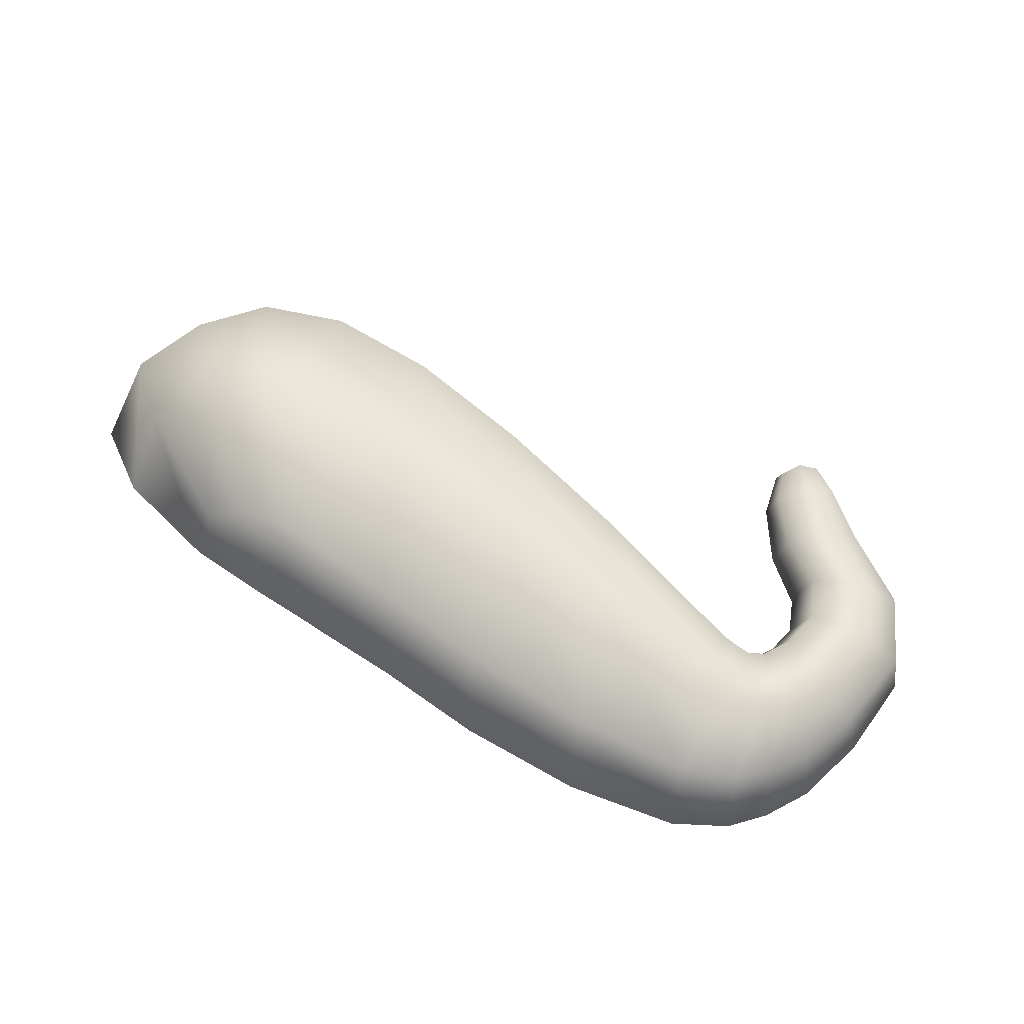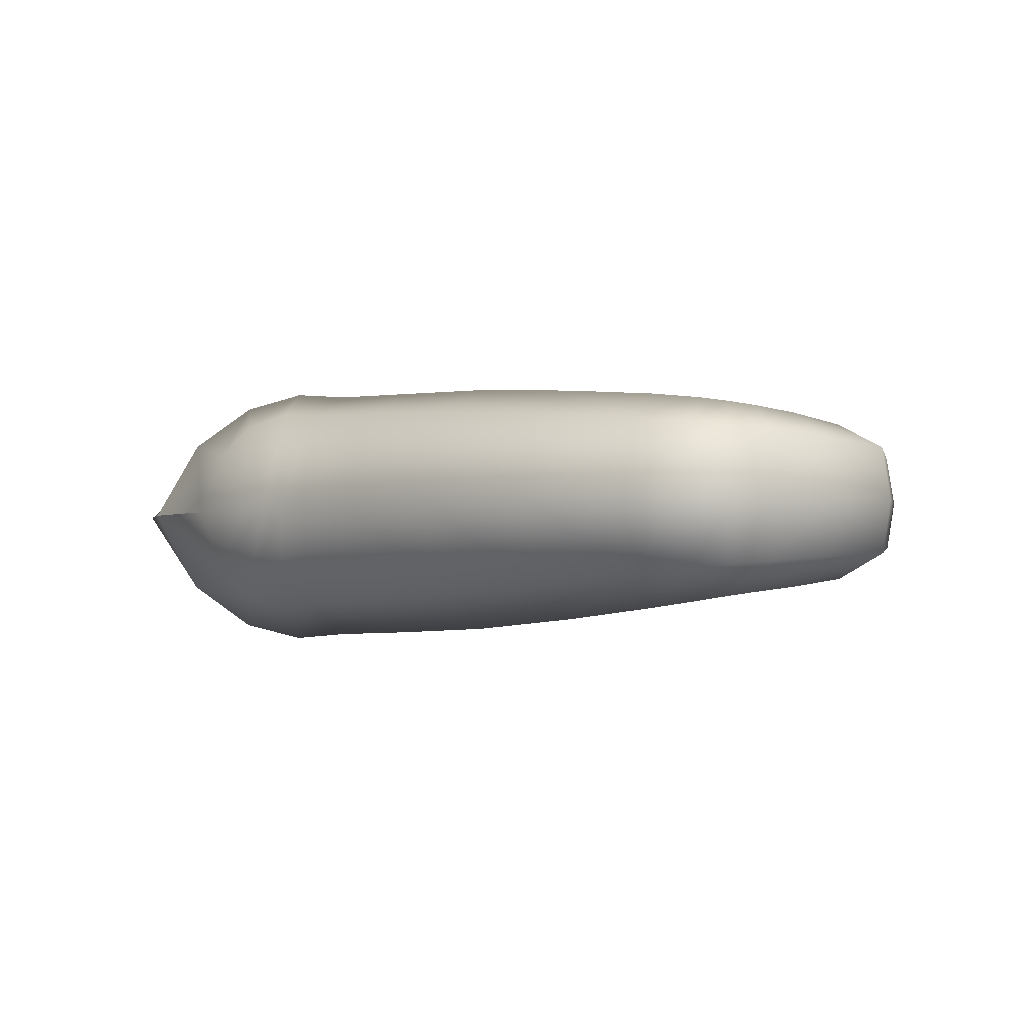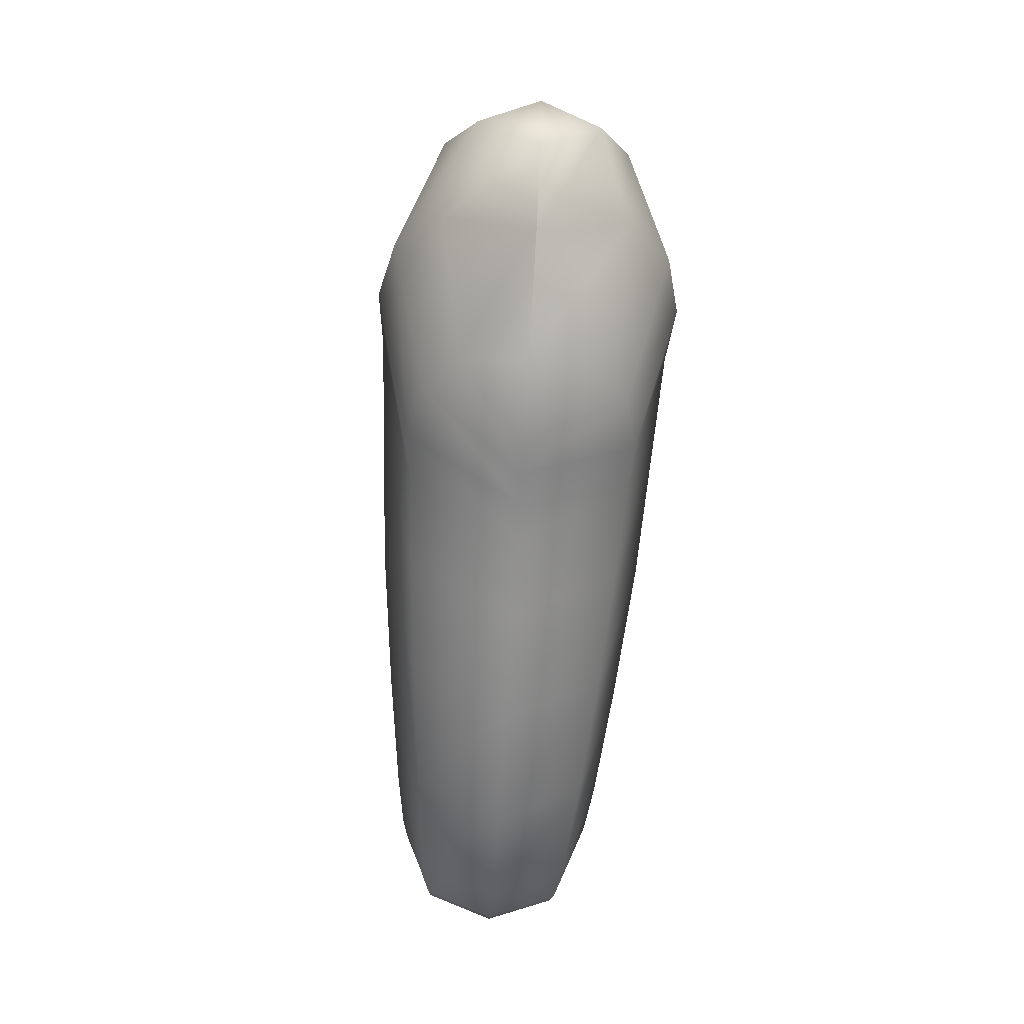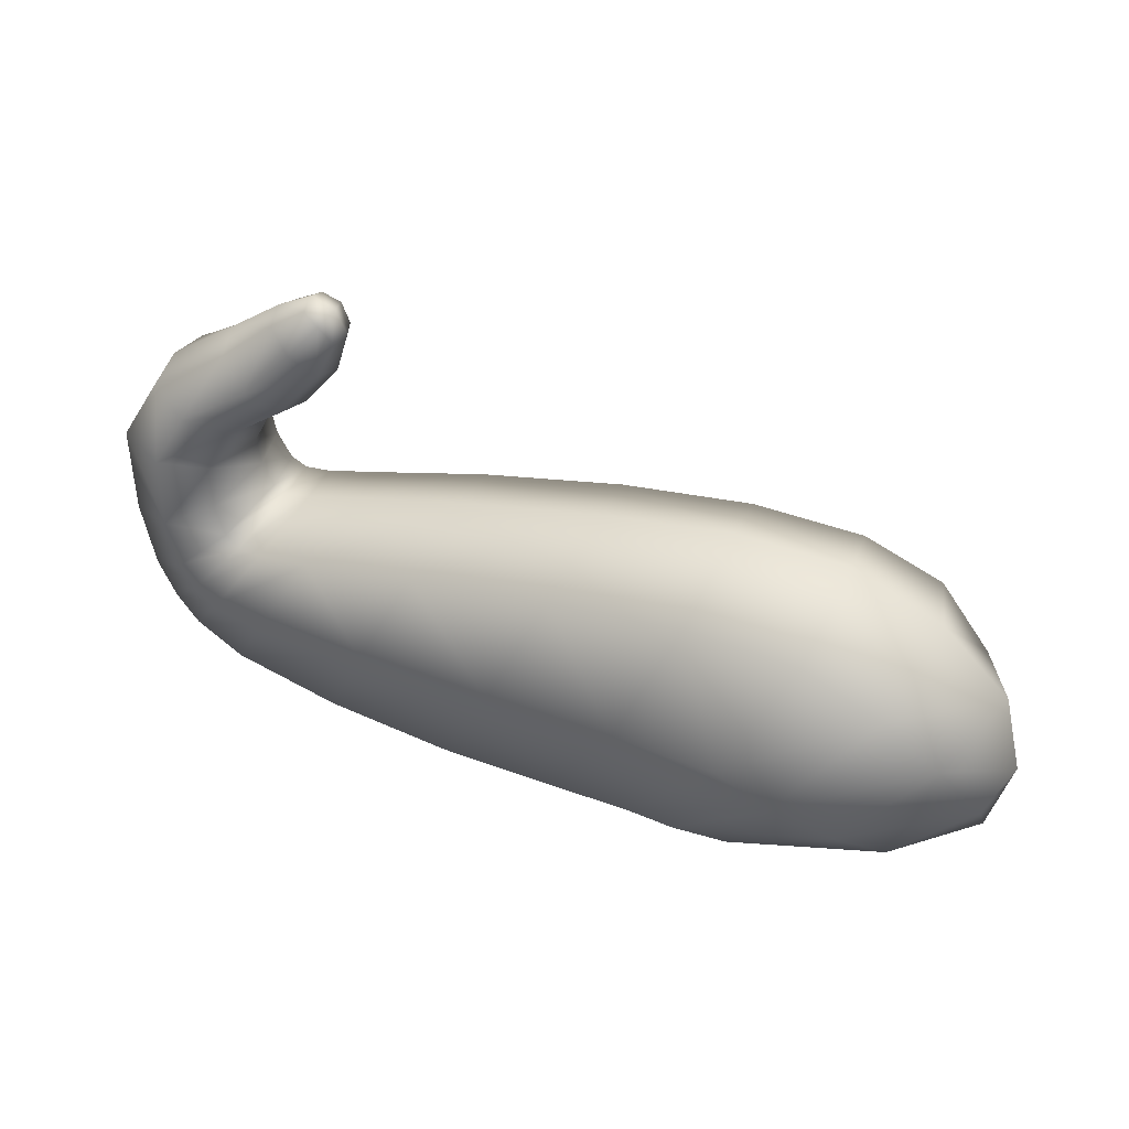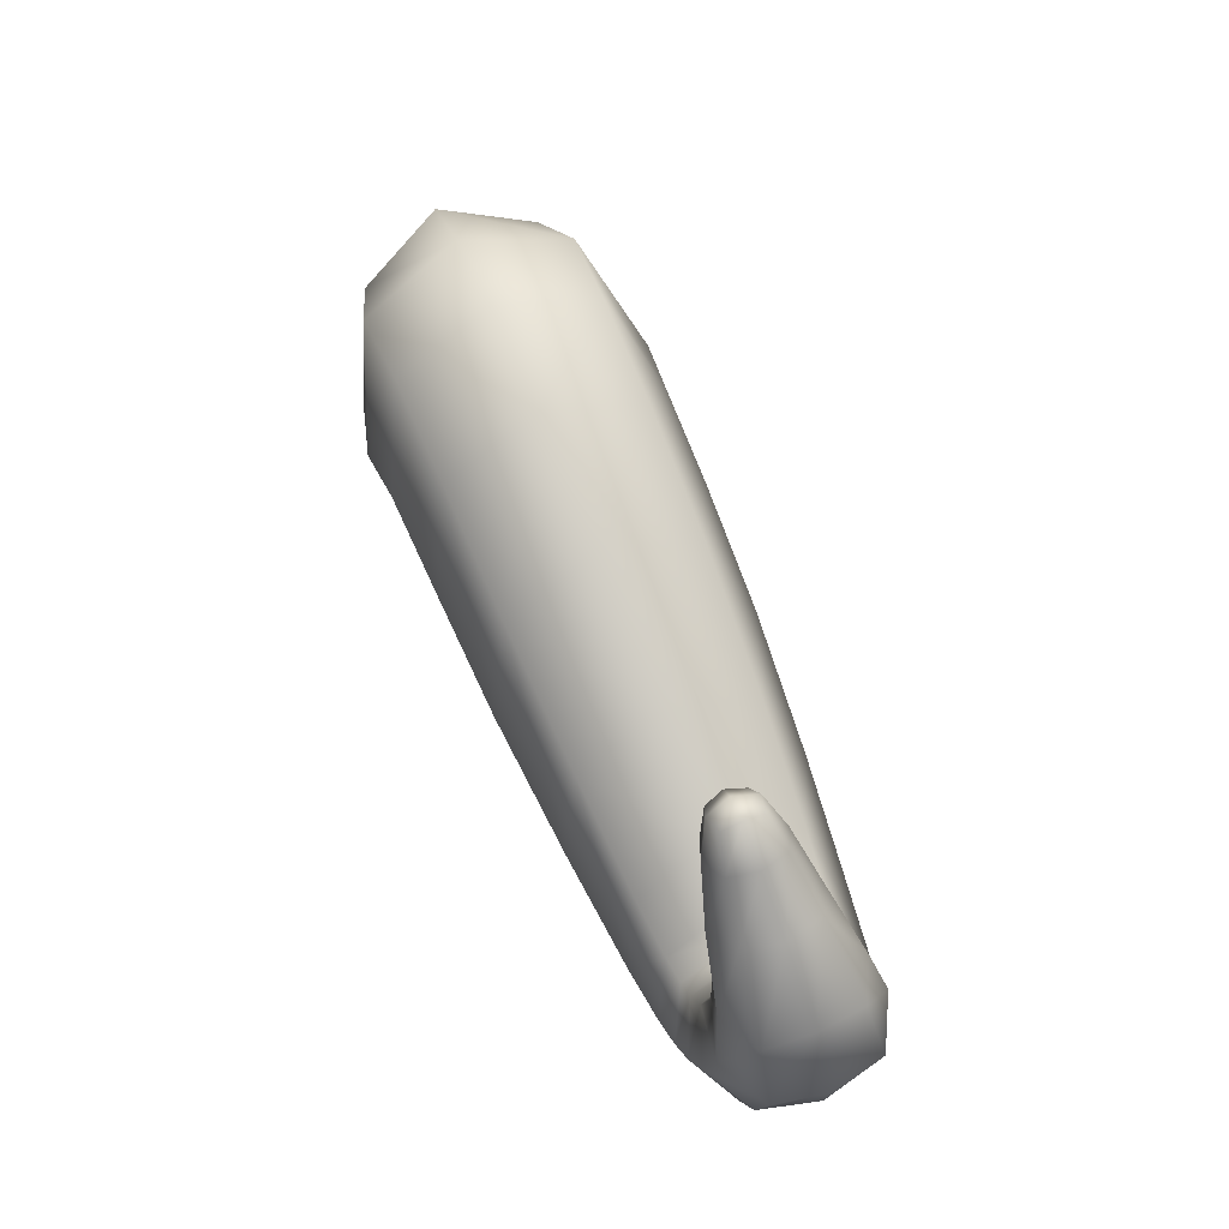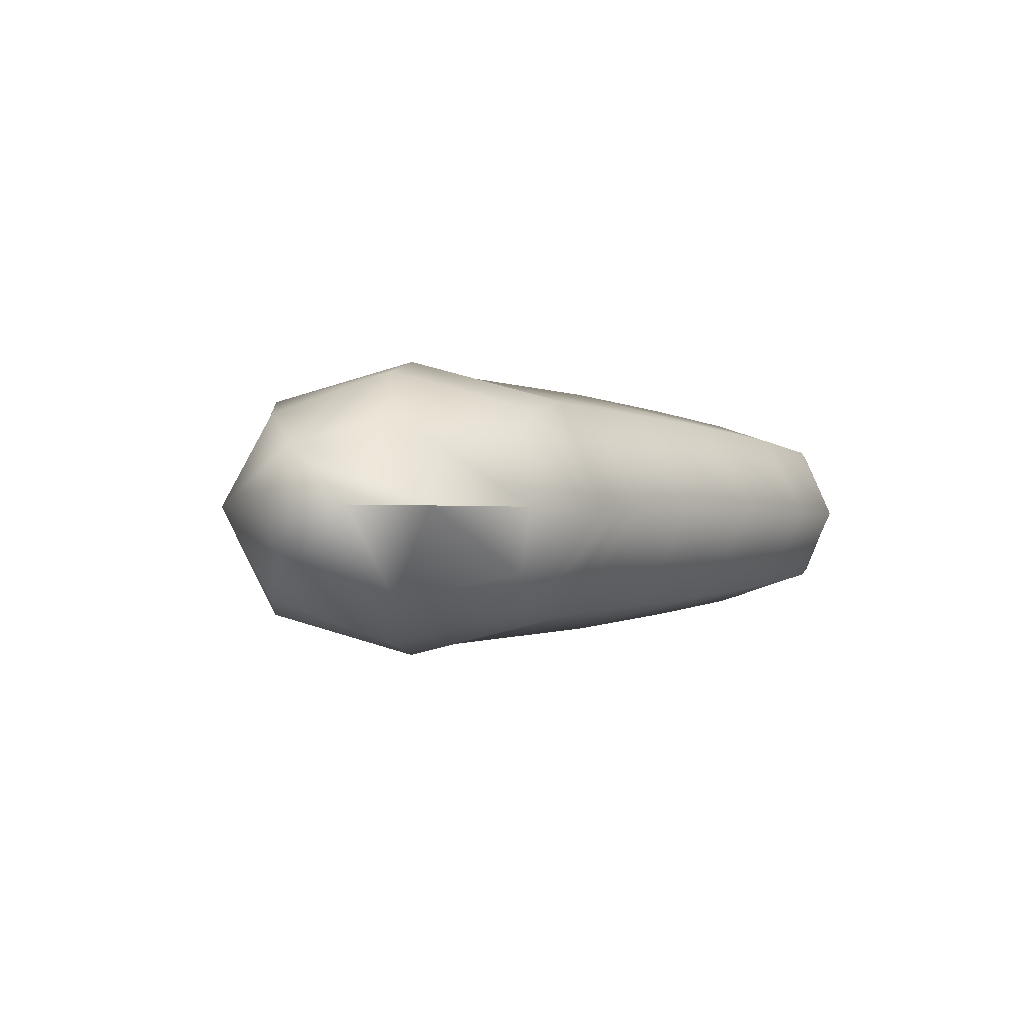
<metadata>
{"format":"obj","ext":"obj","renderer":"f3d","projection":"perspective","resolution":1024,"background":"white","views":[{"elev":61.5,"azim":-144.3,"up":"+Y"},{"elev":-2.5,"azim":-134.9,"up":"+Y"},{"elev":-67.1,"azim":86.6,"up":"+Z"},{"elev":39.8,"azim":22.3,"up":"+Z"},{"elev":74.0,"azim":-112.7,"up":"+Z"},{"elev":-0.8,"azim":131.3,"up":"+Y"}]}
</metadata>
<code>
g default
v -0.4456 -0.05128 0.785
v -0.4456 0.04825 0.785
v -0.5198 -0.05128 0.8581
v -0.5198 0.04825 0.8581
v -0.4285 -0.00152 0.7862
v -0.475 0.06134 0.8321
v -0.5198 -0.00152 0.8766
v -0.4857 0.07266 0.6897
v -0.5472 -0.1015 0.7506
v 1.224 0.2341 0.09192
v 1.007 -0.3469 -0.1164
v 0.7017 -0.3734 0.02122
v 0.7082 -0.2533 -0.3408
v 0.4499 -0.2759 -0.3067
v 0.5327 -0.001519 -0.4248
v 0.3572 -0.001518 -0.4198
v 0.7082 0.2502 -0.3408
v 0.8289 -0.001519 -0.4292
v 0.4499 0.2728 -0.3067
v 1.134 -0.001585 -0.3777
v -0.6968 0.19 0.1605
v -0.4867 0.2136 0.1855
v -0.4371 -0.001519 0.2657
v -0.8111 -0.2534 0.03022
v -0.8962 -0.2284 0.208
v -0.9302 -0.1735 -0.09553
v -1.026 -0.1534 0.1733
v -0.971 -0.001518 -0.1405
v -1.066 -0.001519 0.1747
v -0.9297 0.1704 -0.09374
v -1.026 0.1503 0.1736
v -0.7334 0.1929 -0.2333
v -0.5989 0.2808 -0.007542
v 0.08092 0.3452 0.02407
v -0.09398 0.2429 -0.3139
v 0.2534 -0.001519 0.4156
v 0.2145 0.2542 0.3186
v -0.834 -0.1777 0.5292
v -0.9375 -0.1221 0.577
v -0.9483 -0.00152 0.5951
v -0.9375 0.119 0.577
v -0.475 -0.06438 0.8321
v -0.459 -0.00152 0.8486
v -0.4646 -0.001515 0.6706
v -0.4857 -0.07567 0.6897
v -0.6034 -0.07365 0.8048
v -0.6034 0.07061 0.8048
v -0.6211 -0.00152 0.8242
v -0.5472 0.09842 0.7506
v 1.08 0.2785 0.2398
v 0.8689 0.2678 0.3362
v 0.8513 0.384 -0.03758
v 1.324 0.1507 -0.08527
v 1.119 0.2232 -0.2385
v 1.324 -0.001519 0.1664
v 1.376 -0.001519 -0.05339
v 0.9035 -0.001519 0.452
v 1.144 -0.001519 0.3419
v 1.224 -0.2371 0.09192
v 1.324 -0.1538 -0.08527
v 0.8689 -0.2709 0.3362
v 1.08 -0.2815 0.2417
v 1.316 -0.001518 -0.274
v 1.119 -0.2263 -0.2385
v 0.8516 -0.387 -0.03642
v 0.8 -0.172 -0.3742
v 0.5725 -0.2859 -0.3101
v 0.6144 -0.001523 -0.4274
v 0.4516 -0.001518 -0.4216
v 0.8 0.1689 -0.3742
v 0.5725 0.2828 -0.3101
v 1.007 0.3439 -0.1164
v 0.7017 0.3704 0.02122
v -0.7367 0.1844 0.1884
v -0.7703 0.1764 0.2669
v -0.8579 0.2394 0.09491
v -0.6308 0.1992 0.1591
v -0.7424 0.2619 0.009835
v -0.6528 -0.001511 0.2165
v -0.5851 -0.001519 0.2268
v -0.7195 -0.001464 0.3001
v -0.6893 -0.001486 0.2346
v -0.697 -0.193 0.1589
v -0.631 -0.2022 0.158
v -0.7702 -0.1791 0.2667
v -0.7368 -0.1873 0.1873
v -0.4867 -0.2166 0.1853
v -0.7437 -0.265 0.002468
v -0.8593 -0.2424 0.08757
v -0.599 -0.2838 -0.009382
v -0.866 -0.1822 -0.1648
v -0.9844 -0.1642 0.001232
v -0.7335 -0.1959 -0.2336
v -0.9025 -0.001518 -0.2285
v -1.029 -0.001519 -0.02221
v -0.7717 -0.001518 -0.3129
v -0.8658 0.1791 -0.1636
v -0.9841 0.1611 0.002531
v -0.8092 0.2503 0.04114
v -0.8957 0.2254 0.2098
v -0.7287 -0.001467 0.3769
v -0.6803 -0.001483 0.4688
v -0.7785 0.1598 0.3766
v -0.7784 -0.1625 0.3766
v -0.7208 -0.1378 0.4861
v -0.9093 -0.2073 0.3912
v -1.038 -0.1401 0.405
v -1.066 -0.001519 0.4007
v -1.038 0.137 0.405
v -0.834 0.1747 0.5292
v -0.7208 0.135 0.4861
v -0.1261 -0.001519 0.3407
v -0.1728 0.2349 0.2535
v -0.1728 -0.238 0.2535
v 0.2145 -0.2572 0.3186
v -0.2913 -0.3166 0.007727
v -0.4367 -0.2203 -0.2905
v 0.08092 -0.3483 0.02407
v -0.09398 -0.2459 -0.3139
v -0.4858 -0.001518 -0.3871
v -0.157 -0.001518 -0.4169
v -0.4367 0.2172 -0.2905
v 0.2164 0.2605 -0.3101
v 0.1374 -0.001518 -0.4129
v 0.2164 -0.2635 -0.3101
v 0.5712 -0.2655 0.3543
v 0.6017 -0.001519 0.4648
v 0.5712 0.2624 0.3543
v -0.5663 -0.001501 0.5438
v -0.5921 0.1023 0.5652
v -0.5921 -0.1052 0.5652
v -0.666 -0.138 0.627
v -0.7397 -0.09713 0.6995
v -0.7632 -0.00152 0.7238
v -0.7397 0.09409 0.6995
v -0.9093 0.2043 0.3912
v -0.2913 0.3136 0.007728
v 0.4282 0.3608 0.03467
v 0.4282 -0.3638 0.03467
v -0.666 0.1349 0.627
g FoodMediumRLowerLeg
f 1 5 43 42
f 5 2 6 43
f 43 6 4 7
f 42 43 7 3
f 44 8 2 5
f 45 44 5 1
f 3 7 48 46
f 7 4 47 48
f 47 4 6 49
f 49 6 2 8
f 3 46 9 42
f 42 9 45 1
f 50 10 72 52
f 51 50 52 73
f 53 63 20 54
f 10 53 54 72
f 63 53 56
f 53 10 55 56
f 10 50 58 55
f 50 51 57 58
f 63 56 60
f 56 55 59 60
f 55 58 62 59
f 58 57 61 62
f 60 59 11 64
f 63 60 64 20
f 62 61 12 65
f 59 62 65 11
f 64 11 13 66
f 20 64 66 18
f 65 12 14 67
f 11 65 67 13
f 66 13 15 68
f 18 66 68
f 67 14 16 69
f 13 67 69 15
f 68 15 17 70
f 18 68 70
f 69 16 19 71
f 15 69 71 17
f 18 70 54 20
f 70 17 72 54
f 17 71 52 72
f 71 19 73 52
f 74 21 99 76
f 75 74 76 100
f 77 22 33 78
f 21 77 78 99
f 22 77 80 23
f 77 21 79 80
f 21 74 82 79
f 74 75 81 82
f 23 80 84 87
f 80 79 83 84
f 79 82 86 83
f 82 81 85 86
f 84 83 24 88
f 87 84 88 90
f 86 85 25 89
f 83 86 89 24
f 88 24 26 91
f 90 88 91 93
f 89 25 27 92
f 24 89 92 26
f 91 26 28 94
f 93 91 94 96
f 92 27 29 95
f 26 92 95 28
f 94 28 30 97
f 96 94 97 32
f 95 29 31 98
f 28 95 98 30
f 32 97 78 33
f 97 30 99 78
f 30 98 76 99
f 98 31 100 76
f 101 81 75 103
f 102 101 103 111
f 104 85 81 101
f 105 104 101 102
f 25 85 104 106
f 106 104 105 38
f 39 107 106 38
f 107 27 25 106
f 29 27 107 108
f 108 107 39 40
f 31 29 108 109
f 109 108 40 41
f 100 31 109 136
f 136 109 41 110
f 110 111 103 136
f 136 103 75 100
f 112 36 37 113
f 23 112 113 22
f 114 115 36 112
f 87 114 112 23
f 118 115 114 116
f 116 114 87 90
f 93 117 116 90
f 117 119 118 116
f 121 119 117 120
f 120 117 93 96
f 35 121 120 122
f 122 120 96 32
f 34 35 122 137
f 137 122 32 33
f 33 22 113 137
f 137 113 37 34
f 73 19 123 138
f 138 123 35 34
f 19 16 124 123
f 123 124 121 35
f 16 14 125 124
f 124 125 119 121
f 118 119 125 139
f 139 125 14 12
f 12 61 126 139
f 139 126 115 118
f 36 115 126 127
f 127 126 61 57
f 37 36 127 128
f 128 127 57 51
f 34 37 128 138
f 138 128 51 73
f 129 102 111 130
f 44 129 130 8
f 131 105 102 129
f 45 131 129 44
f 38 105 131 132
f 132 131 45 9
f 46 133 132 9
f 133 39 38 132
f 40 39 133 134
f 134 133 46 48
f 41 40 134 135
f 135 134 48 47
f 110 41 135 140
f 140 135 47 49
f 130 111 110 140
f 8 130 140 49

</code>
